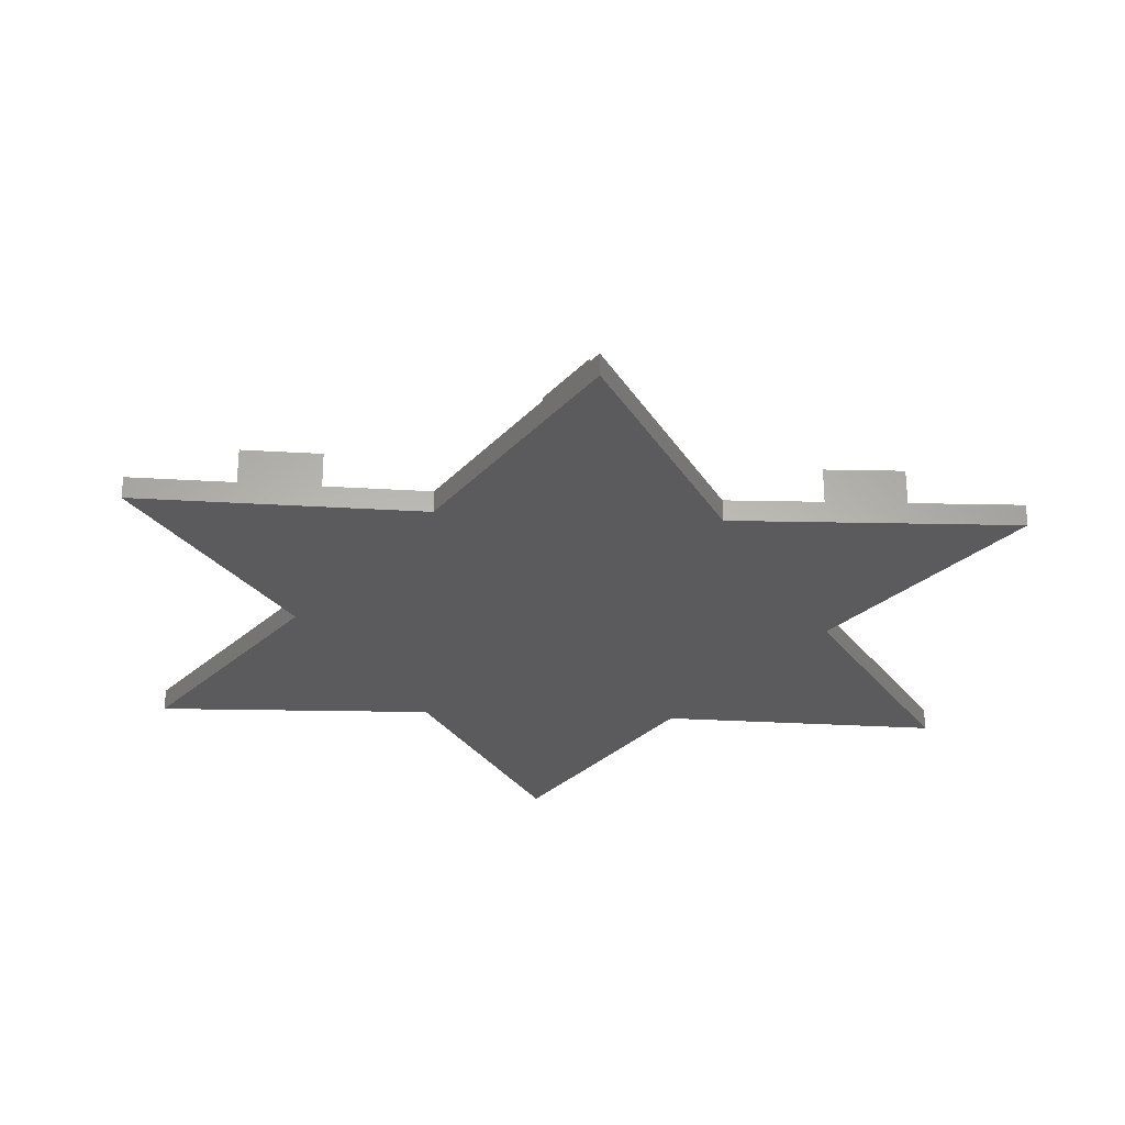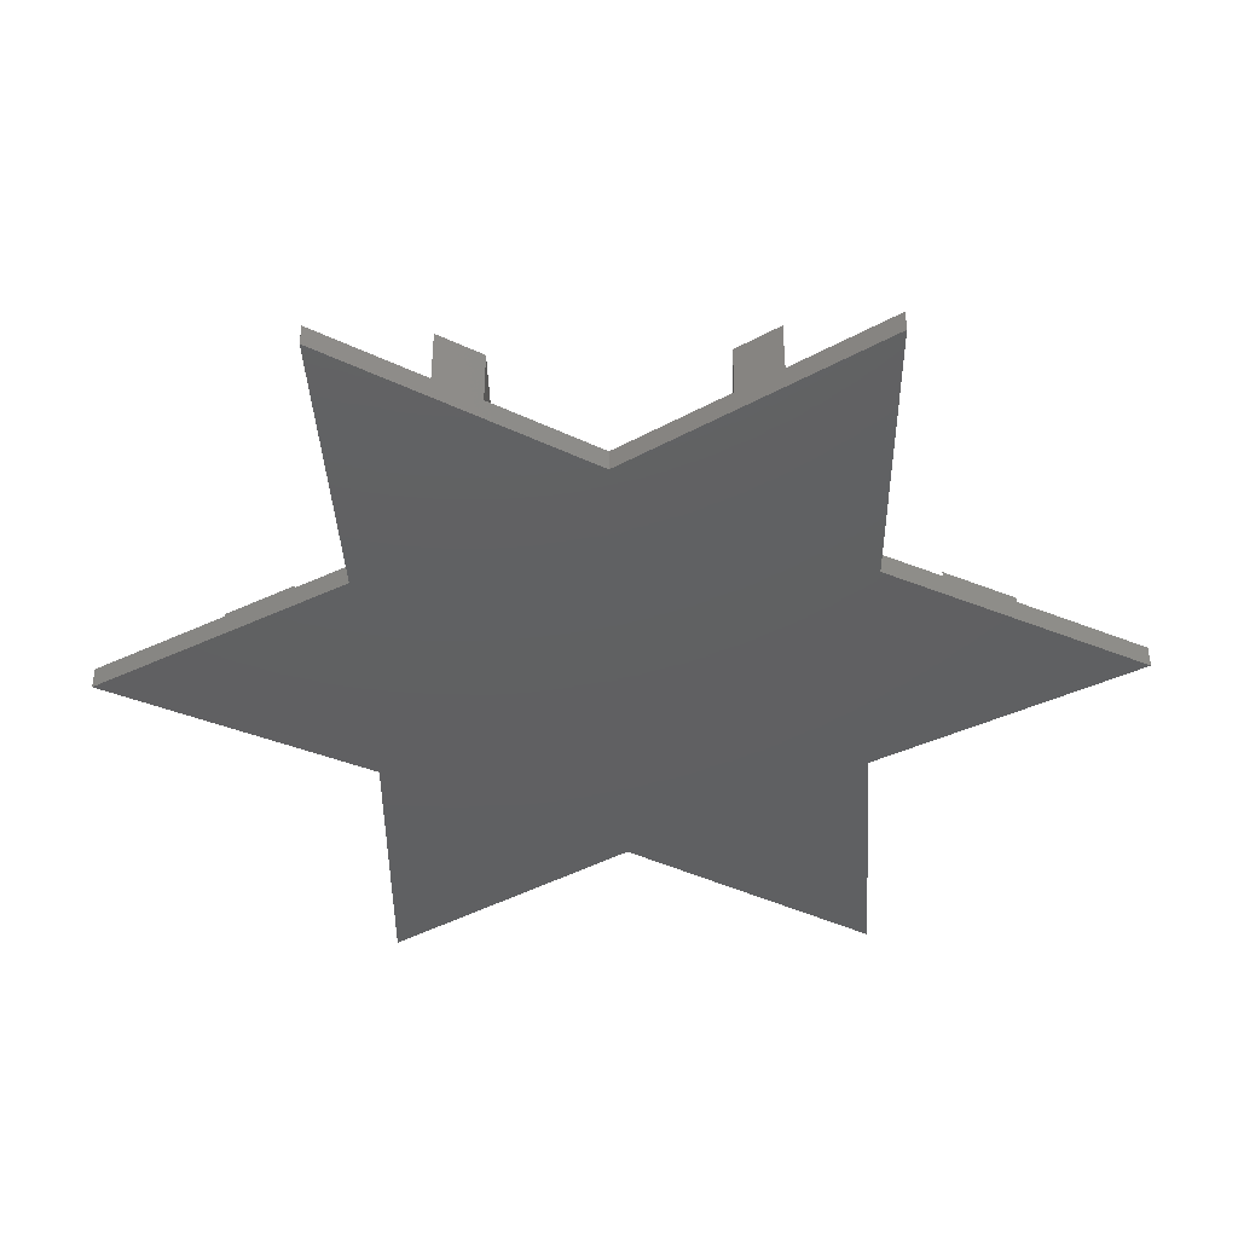
<metadata>
{"format":"stl","ext":"stl","renderer":"f3d","projection":"perspective","resolution":1024,"background":"white","views":[{"elev":-26.9,"azim":-123.7,"up":"+Z"},{"elev":-41.4,"azim":91.8,"up":"+Z"}]}
</metadata>
<code>
# stl→obj: 398 verts, 800 faces
v -35 63.73 2
v -30.11 63.88 8.254
v -25.71 64.02 2
v -30.29 63.88 8.278
v -30.47 63.87 8.324
v -30.63 63.87 8.391
v -30.79 63.86 8.477
v -30.94 63.86 8.582
v -31.08 63.85 8.704
v -31.19 63.85 8.841
v -31.29 63.85 8.992
v -31.38 63.84 9.153
v -31.44 63.84 9.324
v -35 63.73 13
v -31.48 63.84 9.5
v -31.5 63.84 9.68
v -31.5 63.84 9.861
v -31.47 63.84 10.04
v -31.43 63.84 10.22
v -31.36 63.84 10.38
v -31.27 63.85 10.54
v -31.17 63.85 10.69
v -31.05 63.85 10.83
v -30.91 63.86 10.94
v -30.76 63.86 11.04
v -30.6 63.87 11.13
v -30.43 63.87 11.19
v -30.25 63.88 11.23
v -30.07 63.88 11.25
v -25.71 64.02 13
v -29.89 63.89 11.25
v -29.71 63.9 11.22
v -28.57 63.93 9.284
v -28.64 63.93 9.116
v -28.73 63.93 8.956
v -28.83 63.92 8.809
v -28.95 63.92 8.675
v -29.09 63.92 8.557
v -29.24 63.91 8.456
v -29.4 63.91 8.374
v -29.57 63.9 8.312
v -29.75 63.9 8.271
v -29.93 63.89 8.252
v -28.5 63.94 9.82
v -28.52 63.93 10
v -28.5 63.94 9.639
v -28.53 63.93 9.459
v -28.56 63.93 10.18
v -28.62 63.93 10.35
v -28.71 63.93 10.51
v -28.81 63.93 10.66
v -28.92 63.92 10.8
v -29.06 63.92 10.92
v -29.21 63.91 11.02
v -29.37 63.91 11.11
v -29.53 63.9 11.18
v -25.71 35.98 2
v -22.18 35.98 2
v -25.71 35.98 13
v -22.18 35.98 13
v -53.52 77.83 2
v -52.74 77.92 2
v -53.52 77.83 8
v -52.74 77.92 8
v -51.96 77.98 2
v -51.96 77.98 8
v -51.18 78.03 2
v -51.18 78.03 8
v -50.39 78.05 8
v -50.39 78.05 2
v -49.61 78.05 8
v -49.61 78.05 2
v -48.82 78.03 8
v -48.82 78.03 2
v -48.04 77.98 2
v -48.04 77.98 8
v -47.26 77.92 2
v -47.26 77.92 8
v -46.48 77.83 2
v -46.48 77.83 8
v -75.86 60.86 2
v -75.55 61.58 2
v -75.86 60.86 8
v -75.55 61.58 8
v -75.21 62.29 2
v -75.21 62.29 8
v -74.86 62.99 2
v -74.86 62.99 8
v -74.49 63.68 8
v -74.49 63.68 2
v -74.09 64.36 8
v -74.09 64.36 2
v -73.68 65.03 8
v -73.68 65.03 2
v -73.25 65.69 2
v -73.25 65.69 8
v -72.8 66.33 2
v -72.8 66.33 8
v -72.34 66.96 2
v -72.34 66.96 8
v -72.34 33.04 2
v -72.8 33.67 2
v -72.34 33.04 8
v -72.8 33.67 8
v -73.25 34.31 2
v -73.25 34.31 8
v -73.68 34.97 2
v -73.68 34.97 8
v -74.09 35.64 8
v -74.09 35.64 2
v -74.49 36.32 8
v -74.49 36.32 2
v -74.86 37.01 8
v -74.86 37.01 2
v -75.21 37.71 2
v -75.21 37.71 8
v -75.55 38.42 2
v -75.55 38.42 8
v -75.86 39.14 2
v -75.86 39.14 8
v -46.48 22.17 2
v -47.26 22.08 2
v -46.48 22.17 8
v -47.26 22.08 8
v -48.04 22.02 2
v -48.04 22.02 8
v -48.82 21.97 2
v -48.82 21.97 8
v -49.61 21.95 8
v -49.61 21.95 2
v -50.39 21.95 8
v -50.39 21.95 2
v -51.18 21.97 8
v -51.18 21.97 2
v -51.96 22.02 2
v -51.96 22.02 8
v -52.74 22.08 2
v -52.74 22.08 8
v -53.52 22.17 2
v -53.52 22.17 8
v -22.18 64.02 13
v -24.68 60 13
v -22.18 64.02 2
v -24.68 60 2
v -50 84.41 8
v -50 84.41 2
v -79.8 67.2 8
v -79.8 67.2 2
v -79.8 32.8 8
v -79.8 32.8 2
v -50 15.59 8
v -50 15.59 2
v -30.07 36.12 8.252
v -35 36.27 2
v -29.89 36.11 8.254
v -29.71 36.1 8.278
v -29.53 36.1 8.324
v -29.37 36.09 8.391
v -29.21 36.09 8.477
v -29.06 36.08 8.582
v -28.92 36.08 8.704
v -28.81 36.07 8.841
v -28.71 36.07 8.992
v -28.62 36.07 9.153
v -28.56 36.07 9.324
v -28.52 36.07 9.5
v -28.5 36.06 9.68
v -28.5 36.06 9.861
v -28.53 36.07 10.04
v -28.57 36.07 10.22
v -28.64 36.07 10.38
v -28.73 36.07 10.54
v -28.83 36.08 10.69
v -28.95 36.08 10.83
v -29.09 36.08 10.94
v -29.24 36.09 11.04
v -29.4 36.09 11.13
v -29.57 36.1 11.19
v -29.75 36.1 11.23
v -29.93 36.11 11.25
v -30.11 36.12 11.25
v -35 36.27 13
v -30.29 36.12 11.22
v -30.47 36.13 11.18
v -31.43 36.16 9.284
v -31.36 36.16 9.116
v -31.27 36.15 8.956
v -31.17 36.15 8.809
v -31.05 36.15 8.675
v -30.91 36.14 8.557
v -30.76 36.14 8.456
v -30.6 36.13 8.374
v -30.43 36.13 8.312
v -30.25 36.12 8.271
v -31.5 36.16 9.82
v -31.48 36.16 10
v -31.5 36.16 9.639
v -31.47 36.16 9.459
v -31.44 36.16 10.18
v -31.38 36.16 10.35
v -31.29 36.15 10.51
v -31.19 36.15 10.66
v -31.08 36.15 10.8
v -30.94 36.14 10.92
v -30.79 36.14 11.02
v -30.63 36.13 11.11
v -35 60 13
v -30 60 11.25
v -30.18 60 11.24
v -30.36 60 11.21
v -30.53 60 11.15
v -30.7 60 11.08
v -30.85 60 10.98
v -30.99 60 10.87
v -31.12 60 10.74
v -31.23 60 10.6
v -31.33 60 10.45
v -31.4 60 10.28
v -31.46 60 10.11
v -31.49 60 9.931
v -31.5 60 9.75
v -31.49 60 9.569
v -31.46 60 9.391
v -35 60 2
v -31.4 60 9.218
v -31.33 60 9.053
v -31.23 60 8.898
v -31.12 60 8.755
v -30.99 60 8.627
v -30.85 60 8.516
v -30.7 60 8.422
v -30.53 60 8.347
v -30.36 60 8.294
v -30.18 60 8.261
v -30 60 8.25
v -29.82 60 8.261
v -29.64 60 8.294
v -28.6 60 9.218
v -28.54 60 9.391
v -28.51 60 9.569
v -28.5 60 9.75
v -28.51 60 9.931
v -28.54 60 10.11
v -28.6 60 10.28
v -28.67 60 10.45
v -28.77 60 10.6
v -28.88 60 10.74
v -29.01 60 10.87
v -29.15 60 10.98
v -29.3 60 11.08
v -29.47 60 11.15
v -29.64 60 11.21
v -29.82 60 11.24
v -28.67 60 9.053
v -28.77 60 8.898
v -28.88 60 8.755
v -29.01 60 8.627
v -29.15 60 8.516
v -29.3 60 8.422
v -29.47 60 8.347
v -24.68 40 2
v -24.68 40 13
v -35 40 2
v -35 40 13
v -31.49 40 9.931
v -31.5 40 9.75
v -31.49 40 9.569
v -31.46 40 9.391
v -31.4 40 9.218
v -31.33 40 9.053
v -31.23 40 8.898
v -31.12 40 8.755
v -30.99 40 8.627
v -30.85 40 8.516
v -30.7 40 8.422
v -30.53 40 8.347
v -30.36 40 8.294
v -30.18 40 8.261
v -30 40 8.25
v -29.82 40 8.261
v -29.64 40 8.294
v -29.47 40 8.347
v -29.3 40 8.422
v -29.15 40 8.516
v -29.01 40 8.627
v -28.88 40 8.755
v -28.77 40 8.898
v -28.67 40 9.053
v -28.6 40 9.218
v -28.54 40 9.391
v -28.51 40 9.569
v -28.5 40 9.75
v -28.51 40 9.931
v -28.54 40 10.11
v -28.6 40 10.28
v -28.67 40 10.45
v -28.77 40 10.6
v -28.88 40 10.74
v -29.01 40 10.87
v -29.15 40 10.98
v -29.3 40 11.08
v -29.47 40 11.15
v -29.64 40 11.21
v -29.82 40 11.24
v -30 40 11.25
v -30.18 40 11.24
v -30.36 40 11.21
v -30.53 40 11.15
v -30.7 40 11.08
v -30.85 40 10.98
v -30.99 40 10.87
v -31.12 40 10.74
v -31.23 40 10.6
v -31.33 40 10.45
v -31.4 40 10.28
v -31.46 40 10.11
v -28.51 60.52 9.931
v -28.5 60.52 9.75
v -28.51 60.52 9.569
v -28.54 60.52 10.11
v -28.6 60.52 10.28
v -28.67 60.52 10.45
v -28.77 60.52 10.6
v -28.88 60.52 10.74
v -29.01 60.52 10.87
v -29.15 60.52 10.98
v -29.3 60.52 11.08
v -29.47 60.52 11.15
v -29.64 60.52 11.21
v -29.82 60.52 11.24
v -30 60.52 11.25
v -30.18 60.52 11.24
v -30.36 60.52 11.21
v -30.53 60.52 11.15
v -30.7 60.52 11.08
v -30.85 60.52 10.98
v -30.99 60.52 10.87
v -31.12 60.52 10.74
v -31.23 60.52 10.6
v -31.33 60.52 10.45
v -31.4 60.52 10.28
v -31.46 60.52 10.11
v -31.49 60.52 9.931
v -31.5 60.52 9.75
v -31.49 60.52 9.569
v -31.46 60.52 9.391
v -31.4 60.52 9.218
v -31.33 60.52 9.053
v -31.23 60.52 8.898
v -31.12 60.52 8.755
v -30.99 60.52 8.627
v -30.85 60.52 8.516
v -30.7 60.52 8.422
v -30.53 60.52 8.347
v -30.36 60.52 8.294
v -30.18 60.52 8.261
v -30 60.52 8.25
v -29.82 60.52 8.261
v -29.64 60.52 8.294
v -29.47 60.52 8.347
v -29.3 60.52 8.422
v -29.15 60.52 8.516
v -29.01 60.52 8.627
v -28.88 60.52 8.755
v -28.77 60.52 8.898
v -28.67 60.52 9.053
v -28.6 60.52 9.218
v -28.54 60.52 9.391
v -25 50 2
v -50 50 2
v -50 35.81 2
v -37.5 28.35 2
v -11.03 27.5 2
v -50 60.32 2
v -75 50 2
v -88.97 72.5 2
v -62.5 71.65 2
v -50 71.65 2
v -50 95 2
v -37.5 71.65 2
v -11.03 72.5 2
v -50 77.83 2
v -88.97 27.5 2
v -62.5 28.35 2
v -50 5 2
v -37.5 71.65 0
v -50 95 0
v -11.03 72.5 0
v -25 50 0
v -11.03 27.5 0
v -37.5 28.35 0
v -50 5 0
v -62.5 28.35 0
v -88.97 27.5 0
v -75 50 0
v -88.97 72.5 0
v -62.5 71.65 0
v -50 50 0
f 1 2 3
f 1 4 2
f 1 5 4
f 1 6 5
f 1 7 6
f 1 8 7
f 1 9 8
f 1 10 9
f 1 11 10
f 1 12 11
f 1 13 12
f 1 14 13
f 13 14 15
f 15 14 16
f 16 14 17
f 17 14 18
f 18 14 19
f 19 14 20
f 20 14 21
f 21 14 22
f 22 14 23
f 23 14 24
f 24 14 25
f 25 14 26
f 26 14 27
f 27 14 28
f 28 14 29
f 29 14 30
f 31 30 32
f 31 29 30
f 3 33 30
f 3 34 33
f 3 35 34
f 3 36 35
f 3 37 36
f 3 38 37
f 3 39 38
f 3 40 39
f 3 41 40
f 3 42 41
f 3 43 42
f 3 2 43
f 44 45 30
f 46 30 47
f 46 44 30
f 45 48 30
f 30 48 49
f 50 30 49
f 50 51 30
f 30 51 52
f 53 30 52
f 53 54 30
f 30 54 55
f 56 30 55
f 56 32 30
f 33 47 30
f 57 58 59
f 59 58 60
f 61 62 63
f 63 62 64
f 64 62 65
f 66 65 67
f 68 67 69
f 68 66 67
f 64 65 66
f 67 70 69
f 69 70 71
f 71 70 72
f 73 72 74
f 75 73 74
f 75 76 73
f 75 77 76
f 76 77 78
f 78 77 79
f 80 78 79
f 71 72 73
f 81 82 83
f 83 82 84
f 84 82 85
f 86 85 87
f 88 87 89
f 88 86 87
f 84 85 86
f 87 90 89
f 89 90 91
f 91 90 92
f 93 92 94
f 95 93 94
f 95 96 93
f 95 97 96
f 96 97 98
f 98 97 99
f 100 98 99
f 91 92 93
f 101 102 103
f 103 102 104
f 104 102 105
f 106 105 107
f 108 107 109
f 108 106 107
f 104 105 106
f 107 110 109
f 109 110 111
f 111 110 112
f 113 112 114
f 115 113 114
f 115 116 113
f 115 117 116
f 116 117 118
f 118 117 119
f 120 118 119
f 111 112 113
f 121 122 123
f 123 122 124
f 124 122 125
f 126 125 127
f 128 127 129
f 128 126 127
f 124 125 126
f 127 130 129
f 129 130 131
f 131 130 132
f 133 132 134
f 135 133 134
f 135 136 133
f 135 137 136
f 136 137 138
f 138 137 139
f 140 138 139
f 131 132 133
f 141 142 143
f 143 142 144
f 143 3 141
f 141 3 30
f 63 145 61
f 61 145 146
f 83 147 81
f 81 147 148
f 103 149 101
f 101 149 150
f 123 124 151
f 151 124 126
f 128 151 126
f 128 129 151
f 151 129 131
f 133 151 131
f 133 136 151
f 151 136 138
f 140 151 138
f 103 104 149
f 149 104 106
f 108 149 106
f 108 109 149
f 149 109 111
f 113 149 111
f 113 116 149
f 149 116 118
f 120 149 118
f 83 84 147
f 147 84 86
f 88 147 86
f 88 89 147
f 147 89 91
f 93 147 91
f 93 96 147
f 147 96 98
f 100 147 98
f 123 151 121
f 121 151 152
f 57 153 154
f 57 155 153
f 57 156 155
f 57 157 156
f 57 158 157
f 57 159 158
f 57 160 159
f 57 161 160
f 57 162 161
f 57 163 162
f 57 164 163
f 57 165 164
f 57 59 165
f 165 59 166
f 166 59 167
f 167 59 168
f 168 59 169
f 169 59 170
f 170 59 171
f 171 59 172
f 172 59 173
f 173 59 174
f 174 59 175
f 175 59 176
f 176 59 177
f 177 59 178
f 178 59 179
f 179 59 180
f 180 59 181
f 181 59 182
f 183 182 184
f 183 181 182
f 154 185 182
f 154 186 185
f 154 187 186
f 154 188 187
f 154 189 188
f 154 190 189
f 154 191 190
f 154 192 191
f 154 193 192
f 154 194 193
f 154 153 194
f 195 196 182
f 197 182 198
f 197 195 182
f 196 199 182
f 182 199 200
f 201 182 200
f 201 202 182
f 182 202 203
f 204 182 203
f 204 205 182
f 182 205 206
f 184 182 206
f 185 198 182
f 207 208 142
f 207 209 208
f 207 210 209
f 207 211 210
f 207 212 211
f 207 213 212
f 207 214 213
f 207 215 214
f 207 216 215
f 207 217 216
f 207 218 217
f 207 219 218
f 207 220 219
f 207 221 220
f 207 222 221
f 207 223 222
f 207 224 223
f 223 224 225
f 225 224 226
f 226 224 227
f 227 224 228
f 228 224 229
f 229 224 230
f 230 224 231
f 231 224 232
f 232 224 233
f 233 224 234
f 234 224 235
f 235 224 144
f 236 144 237
f 236 235 144
f 142 238 144
f 142 239 238
f 142 240 239
f 142 241 240
f 142 242 241
f 142 243 242
f 142 244 243
f 142 245 244
f 142 246 245
f 142 247 246
f 142 248 247
f 142 249 248
f 142 250 249
f 142 251 250
f 142 252 251
f 142 253 252
f 142 208 253
f 238 254 144
f 144 254 255
f 256 144 255
f 256 257 144
f 144 257 258
f 259 144 258
f 259 260 144
f 144 260 237
f 58 261 60
f 60 261 262
f 263 154 264
f 264 154 182
f 195 265 196
f 195 266 265
f 195 197 266
f 266 197 267
f 267 197 198
f 268 198 185
f 269 185 186
f 270 186 187
f 271 187 188
f 272 188 189
f 273 189 190
f 274 190 191
f 275 191 192
f 276 192 193
f 277 193 194
f 278 194 153
f 279 153 155
f 280 155 156
f 281 156 157
f 282 157 158
f 283 158 159
f 284 159 160
f 285 160 161
f 286 161 162
f 287 162 163
f 288 163 164
f 289 164 165
f 290 165 166
f 291 166 167
f 292 167 168
f 293 168 169
f 294 169 170
f 295 170 171
f 296 171 172
f 297 172 173
f 298 173 174
f 299 174 175
f 300 175 176
f 301 176 177
f 302 177 178
f 303 178 179
f 304 179 180
f 305 180 181
f 306 181 183
f 307 183 184
f 308 184 206
f 309 206 205
f 310 205 204
f 311 204 203
f 312 203 202
f 313 202 201
f 314 201 200
f 315 200 199
f 316 199 196
f 265 316 196
f 267 198 268
f 268 185 269
f 269 186 270
f 270 187 271
f 271 188 272
f 272 189 273
f 273 190 274
f 274 191 275
f 275 192 276
f 276 193 277
f 277 194 278
f 278 153 279
f 279 155 280
f 280 156 281
f 281 157 282
f 282 158 283
f 283 159 284
f 284 160 285
f 285 161 286
f 286 162 287
f 287 163 288
f 288 164 289
f 289 165 290
f 290 166 291
f 291 167 292
f 292 168 293
f 293 169 294
f 294 170 295
f 295 171 296
f 296 172 297
f 297 173 298
f 298 174 299
f 299 175 300
f 300 176 301
f 301 177 302
f 302 178 303
f 303 179 304
f 304 180 305
f 305 181 306
f 306 183 307
f 307 184 308
f 308 206 309
f 309 205 310
f 310 204 311
f 311 203 312
f 312 202 313
f 313 201 314
f 314 200 315
f 315 199 316
f 264 182 262
f 262 182 59
f 60 262 59
f 1 224 14
f 14 224 207
f 44 317 45
f 44 318 317
f 44 46 318
f 318 46 319
f 240 319 239
f 240 318 319
f 240 241 318
f 318 241 317
f 317 241 242
f 320 242 243
f 321 243 244
f 322 244 245
f 323 245 246
f 324 246 247
f 325 247 248
f 326 248 249
f 327 249 250
f 328 250 251
f 329 251 252
f 330 252 253
f 331 253 208
f 332 208 209
f 333 209 210
f 334 210 211
f 335 211 212
f 336 212 213
f 337 213 214
f 338 214 215
f 339 215 216
f 340 216 217
f 341 217 218
f 342 218 219
f 343 219 220
f 344 220 221
f 345 221 222
f 346 222 223
f 347 223 225
f 348 225 226
f 349 226 227
f 350 227 228
f 351 228 229
f 352 229 230
f 353 230 231
f 354 231 232
f 355 232 233
f 356 233 234
f 357 234 235
f 358 235 236
f 359 236 237
f 360 237 260
f 361 260 259
f 362 259 258
f 363 258 257
f 364 257 256
f 365 256 255
f 366 255 254
f 367 254 238
f 368 238 239
f 319 368 239
f 319 47 368
f 319 46 47
f 47 33 368
f 368 33 367
f 238 368 367
f 33 34 367
f 367 34 366
f 254 367 366
f 34 35 366
f 366 35 365
f 255 366 365
f 35 36 365
f 365 36 364
f 256 365 364
f 36 37 364
f 364 37 363
f 257 364 363
f 37 38 363
f 363 38 362
f 258 363 362
f 38 39 362
f 362 39 361
f 259 362 361
f 39 40 361
f 361 40 360
f 260 361 360
f 40 41 360
f 360 41 359
f 237 360 359
f 41 42 359
f 359 42 358
f 236 359 358
f 42 43 358
f 358 43 357
f 235 358 357
f 43 2 357
f 357 2 356
f 234 357 356
f 2 4 356
f 356 4 355
f 233 356 355
f 4 5 355
f 355 5 354
f 232 355 354
f 5 6 354
f 354 6 353
f 231 354 353
f 6 7 353
f 353 7 352
f 230 353 352
f 7 8 352
f 352 8 351
f 229 352 351
f 8 9 351
f 351 9 350
f 228 351 350
f 9 10 350
f 350 10 349
f 227 350 349
f 10 11 349
f 349 11 348
f 226 349 348
f 11 12 348
f 348 12 347
f 225 348 347
f 12 13 347
f 347 13 346
f 223 347 346
f 13 15 346
f 346 15 345
f 222 346 345
f 15 16 345
f 345 16 344
f 221 345 344
f 16 17 344
f 344 17 343
f 220 344 343
f 17 18 343
f 343 18 342
f 219 343 342
f 18 19 342
f 342 19 341
f 218 342 341
f 19 20 341
f 341 20 340
f 217 341 340
f 20 21 340
f 340 21 339
f 216 340 339
f 21 22 339
f 339 22 338
f 215 339 338
f 22 23 338
f 338 23 337
f 214 338 337
f 23 24 337
f 337 24 336
f 213 337 336
f 24 25 336
f 336 25 335
f 212 336 335
f 25 26 335
f 335 26 334
f 211 335 334
f 26 27 334
f 334 27 333
f 210 334 333
f 27 28 333
f 333 28 332
f 209 333 332
f 28 29 332
f 332 29 331
f 208 332 331
f 29 31 331
f 331 31 330
f 253 331 330
f 31 32 330
f 330 32 329
f 252 330 329
f 32 56 329
f 329 56 328
f 251 329 328
f 56 55 328
f 328 55 327
f 250 328 327
f 55 54 327
f 327 54 326
f 249 327 326
f 54 53 326
f 326 53 325
f 248 326 325
f 53 52 325
f 325 52 324
f 247 325 324
f 52 51 324
f 324 51 323
f 246 324 323
f 51 50 323
f 323 50 322
f 245 323 322
f 50 49 322
f 322 49 321
f 244 322 321
f 49 48 321
f 321 48 320
f 243 321 320
f 48 45 320
f 320 45 317
f 242 320 317
f 207 142 14
f 14 142 30
f 30 142 141
f 263 279 261
f 263 278 279
f 263 277 278
f 263 276 277
f 263 275 276
f 263 274 275
f 263 273 274
f 263 272 273
f 263 271 272
f 263 270 271
f 263 269 270
f 263 268 269
f 263 264 268
f 268 264 267
f 267 264 266
f 266 264 265
f 265 264 316
f 316 264 315
f 315 264 314
f 314 264 313
f 313 264 312
f 312 264 311
f 311 264 310
f 310 264 309
f 309 264 308
f 308 264 307
f 307 264 306
f 306 264 305
f 305 264 262
f 304 262 303
f 304 305 262
f 261 289 262
f 261 288 289
f 261 287 288
f 261 286 287
f 261 285 286
f 261 284 285
f 261 283 284
f 261 282 283
f 261 281 282
f 261 280 281
f 261 279 280
f 289 290 262
f 262 290 291
f 292 262 291
f 292 293 262
f 262 293 294
f 295 262 294
f 295 296 262
f 262 296 297
f 298 262 297
f 298 299 262
f 262 299 300
f 301 262 300
f 301 302 262
f 262 302 303
f 144 369 143
f 144 224 369
f 369 224 370
f 263 370 371
f 154 371 372
f 57 372 373
f 58 373 369
f 261 369 263
f 261 58 369
f 370 224 374
f 375 374 95
f 94 375 95
f 94 92 375
f 375 92 90
f 87 375 90
f 87 85 375
f 375 85 82
f 81 375 82
f 81 148 375
f 375 148 376
f 376 148 99
f 377 99 97
f 95 377 97
f 95 374 377
f 377 374 378
f 61 378 62
f 61 377 378
f 61 379 377
f 61 146 379
f 379 146 79
f 380 79 378
f 374 380 378
f 374 1 380
f 374 224 1
f 1 3 380
f 380 3 381
f 381 3 143
f 369 381 143
f 79 77 378
f 378 77 75
f 74 378 75
f 74 382 378
f 74 72 382
f 382 72 70
f 67 382 70
f 67 378 382
f 67 65 378
f 378 65 62
f 376 99 377
f 150 119 375
f 383 150 375
f 383 101 150
f 383 384 101
f 101 384 102
f 102 384 105
f 105 384 370
f 375 370 374
f 375 105 370
f 375 107 105
f 375 110 107
f 375 112 110
f 375 114 112
f 375 115 114
f 375 117 115
f 375 119 117
f 154 263 371
f 370 263 369
f 58 57 373
f 57 154 372
f 137 371 139
f 137 135 371
f 371 135 134
f 132 371 134
f 132 130 371
f 371 130 127
f 125 371 127
f 125 122 371
f 371 122 121
f 372 121 385
f 372 371 121
f 121 152 385
f 385 152 139
f 384 139 371
f 370 384 371
f 384 385 139
f 380 379 79
f 119 150 120
f 120 150 149
f 139 152 140
f 140 152 151
f 99 148 100
f 100 148 147
f 79 146 80
f 80 146 145
f 63 64 145
f 145 64 66
f 68 145 66
f 68 69 145
f 145 69 71
f 73 145 71
f 73 76 145
f 145 76 78
f 80 145 78
f 386 387 380
f 380 387 379
f 388 386 381
f 381 386 380
f 389 388 369
f 369 388 381
f 390 389 373
f 373 389 369
f 391 390 372
f 372 390 373
f 392 391 385
f 385 391 372
f 393 392 384
f 384 392 385
f 394 393 383
f 383 393 384
f 395 394 375
f 375 394 383
f 396 395 376
f 376 395 375
f 397 396 377
f 377 396 376
f 387 397 379
f 379 397 377
f 387 398 397
f 387 386 398
f 398 386 389
f 391 389 390
f 391 398 389
f 391 392 398
f 398 392 393
f 395 393 394
f 395 398 393
f 395 397 398
f 395 396 397
f 386 388 389

</code>
